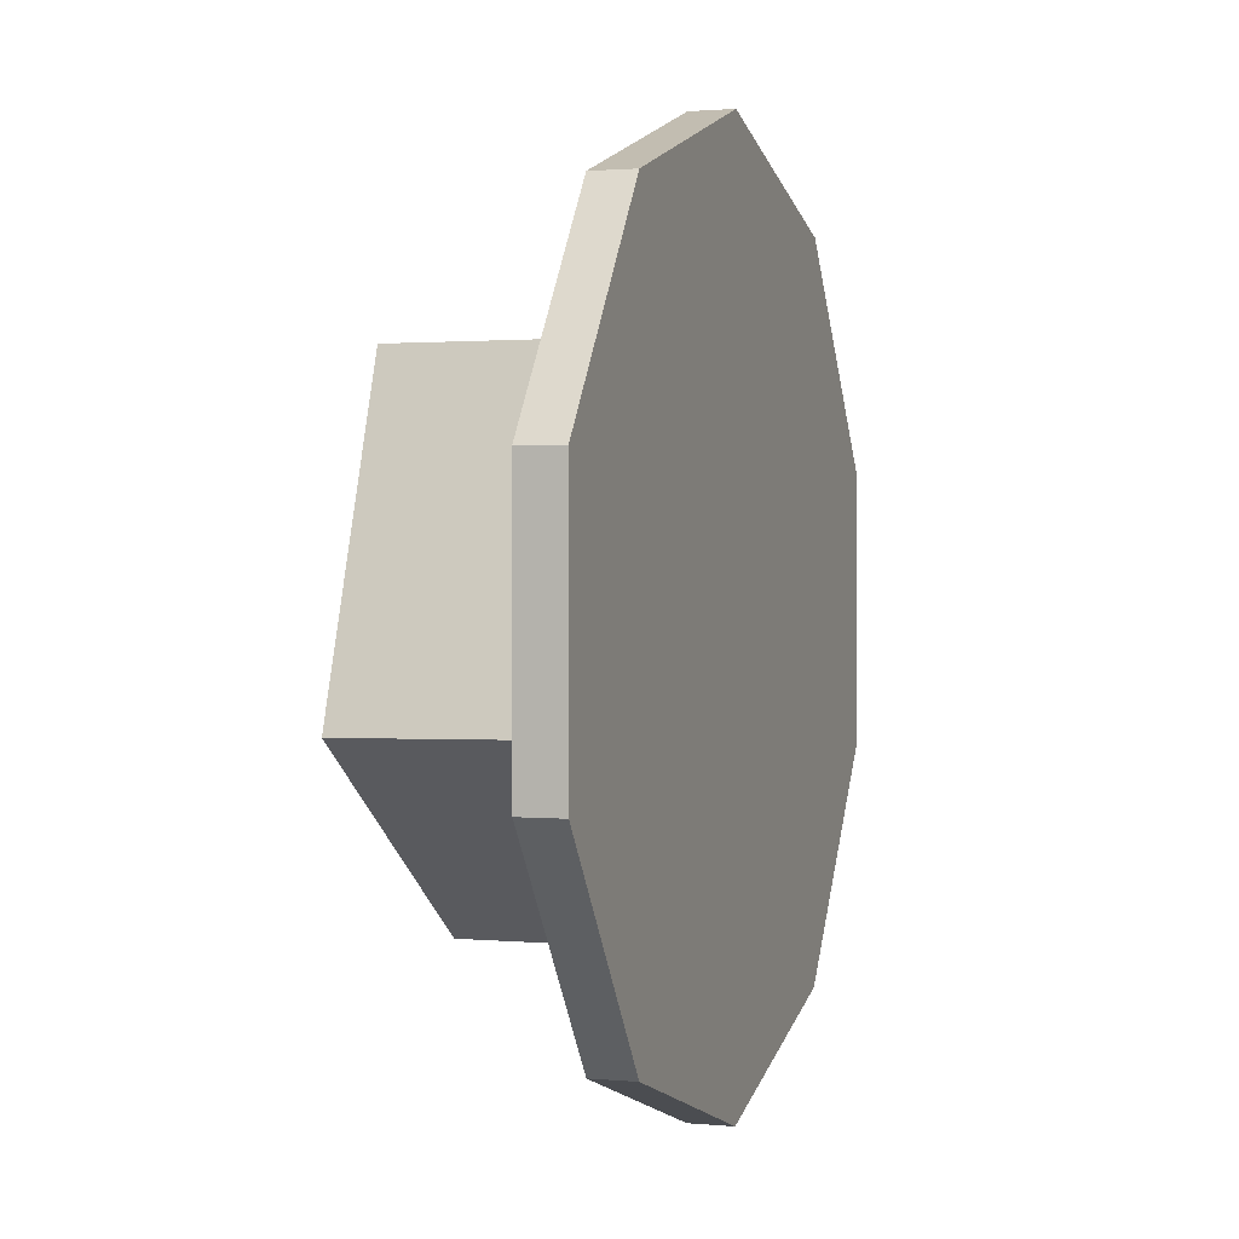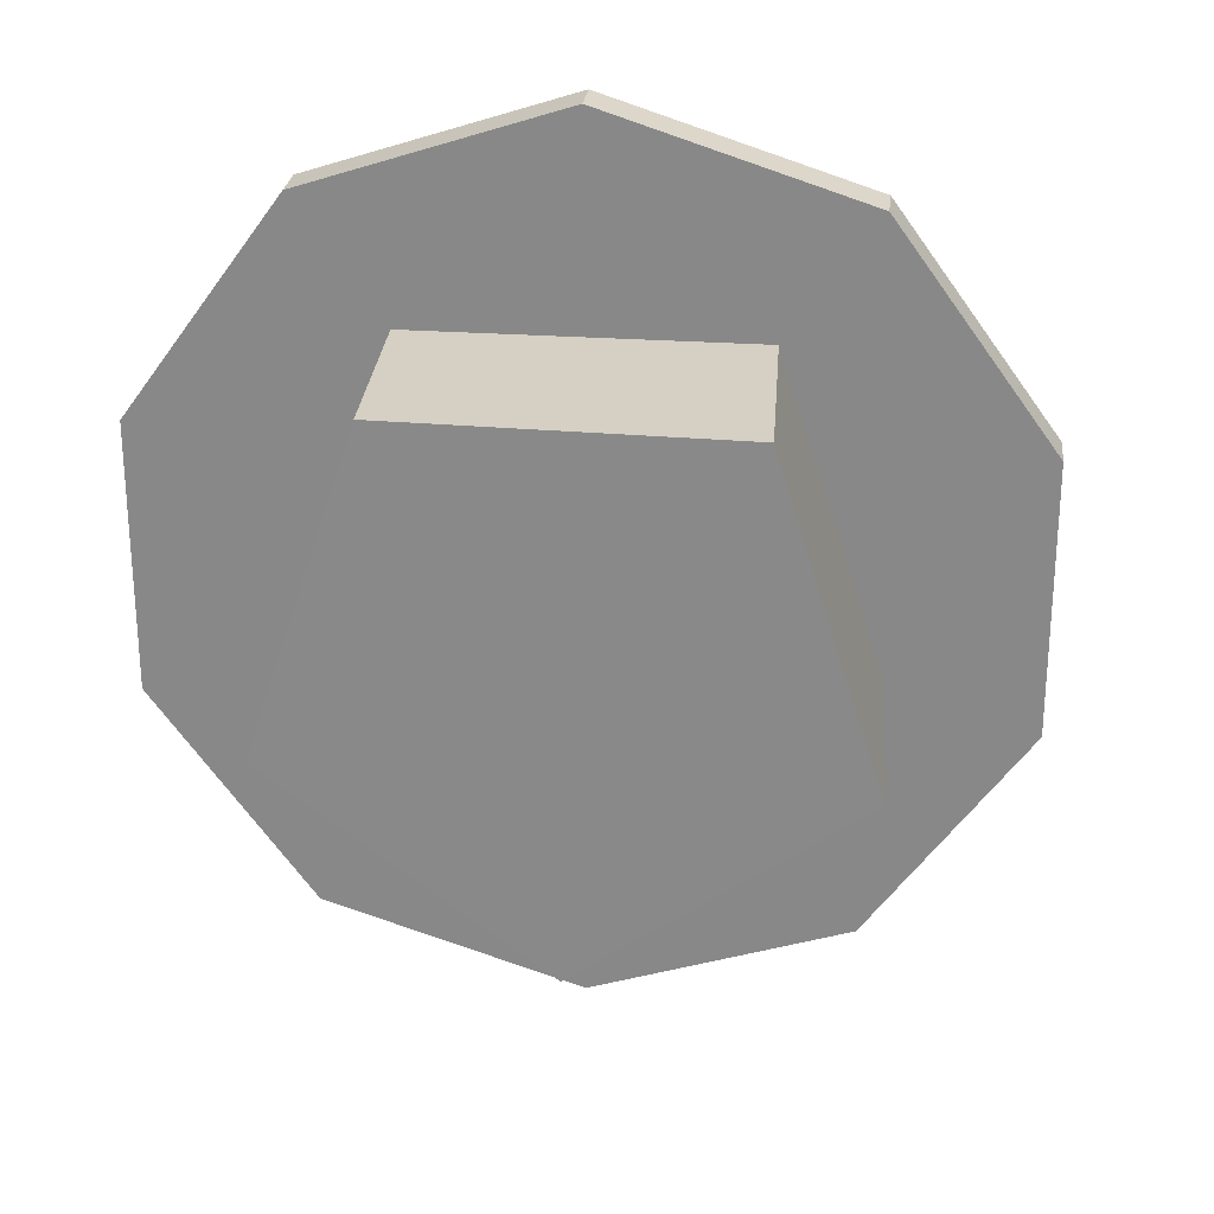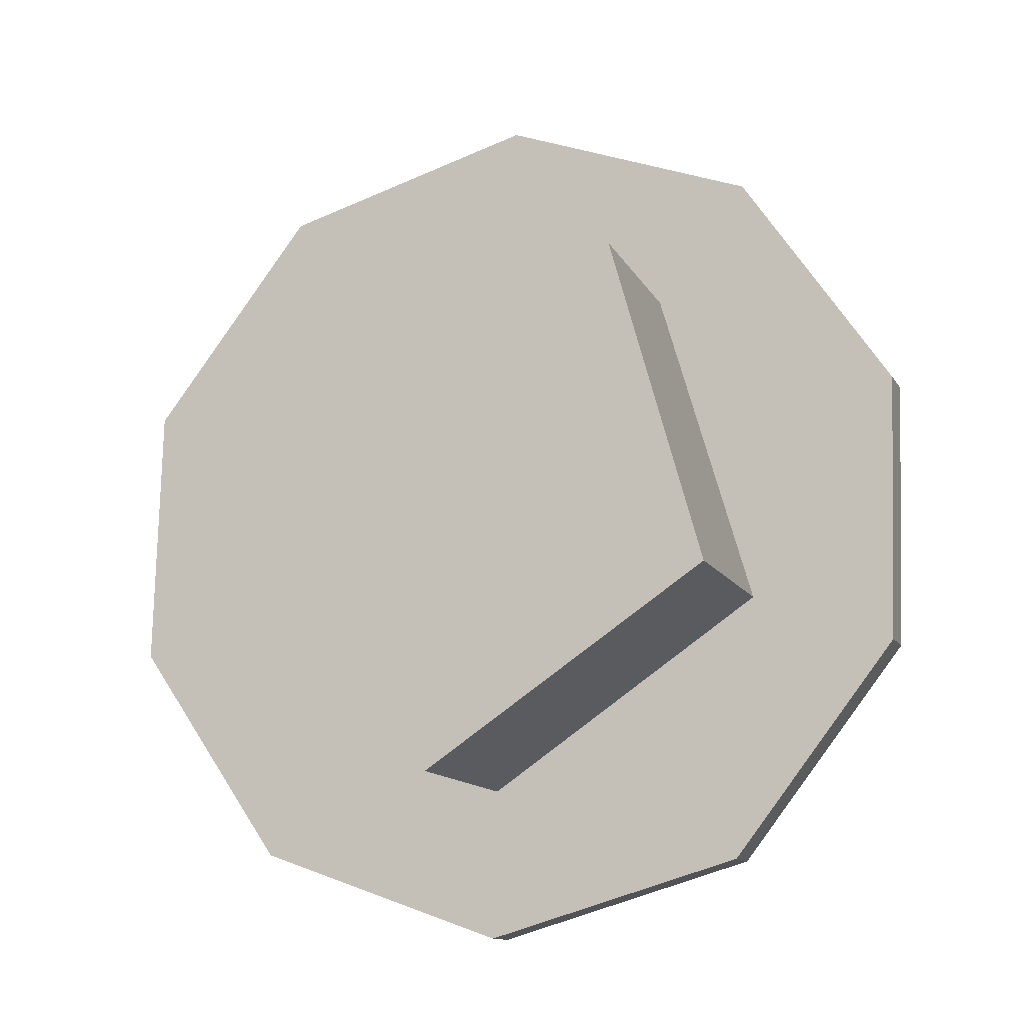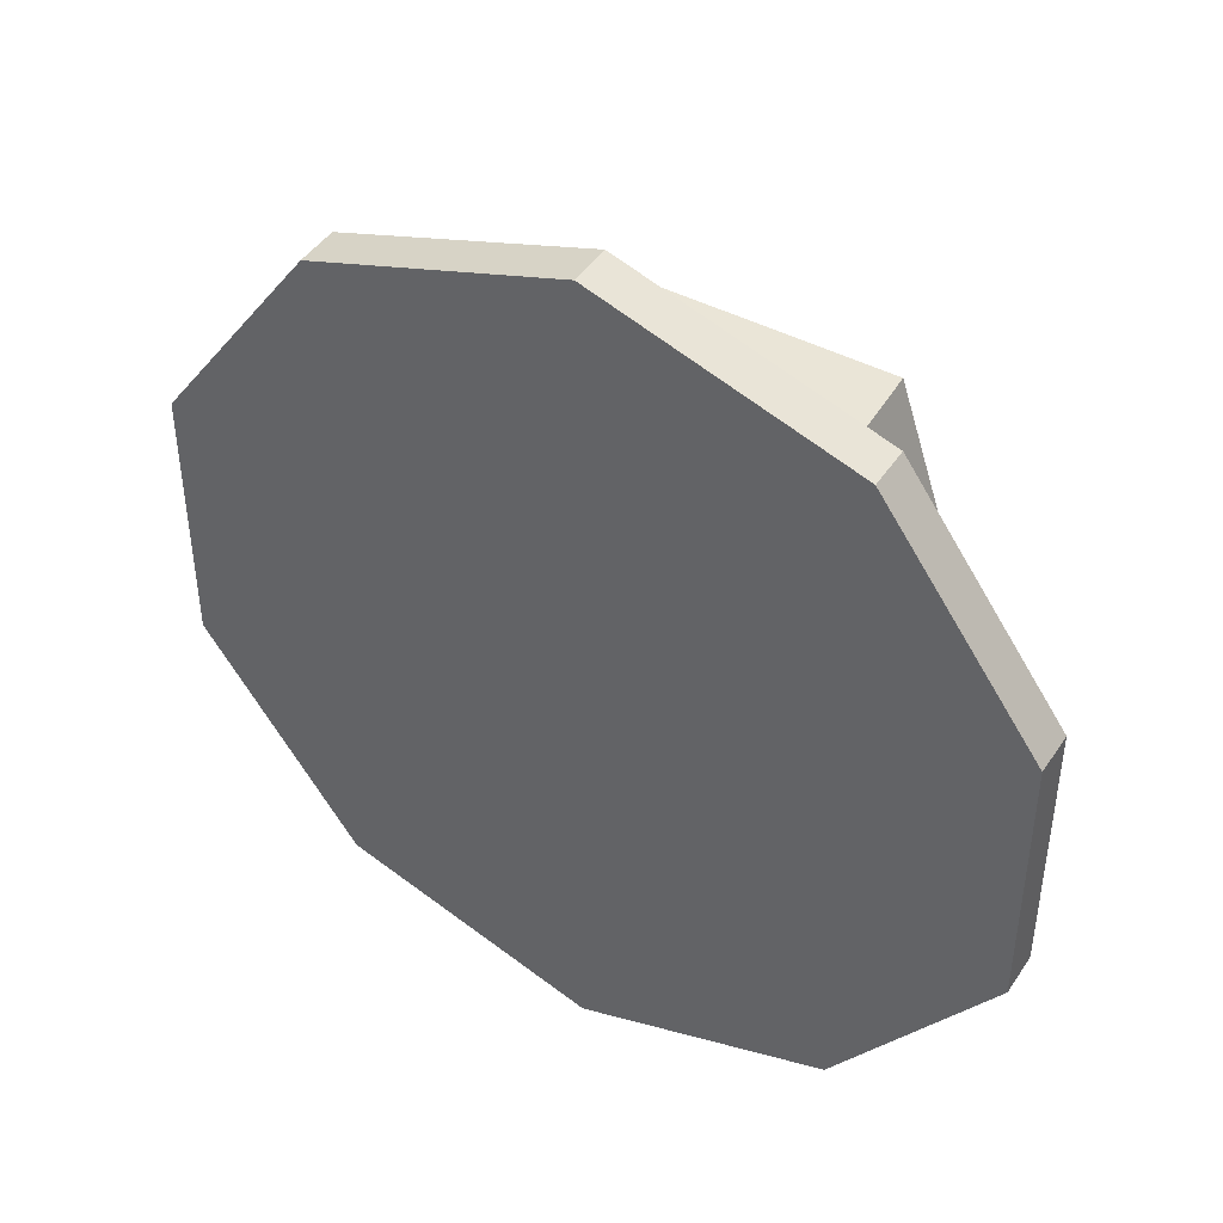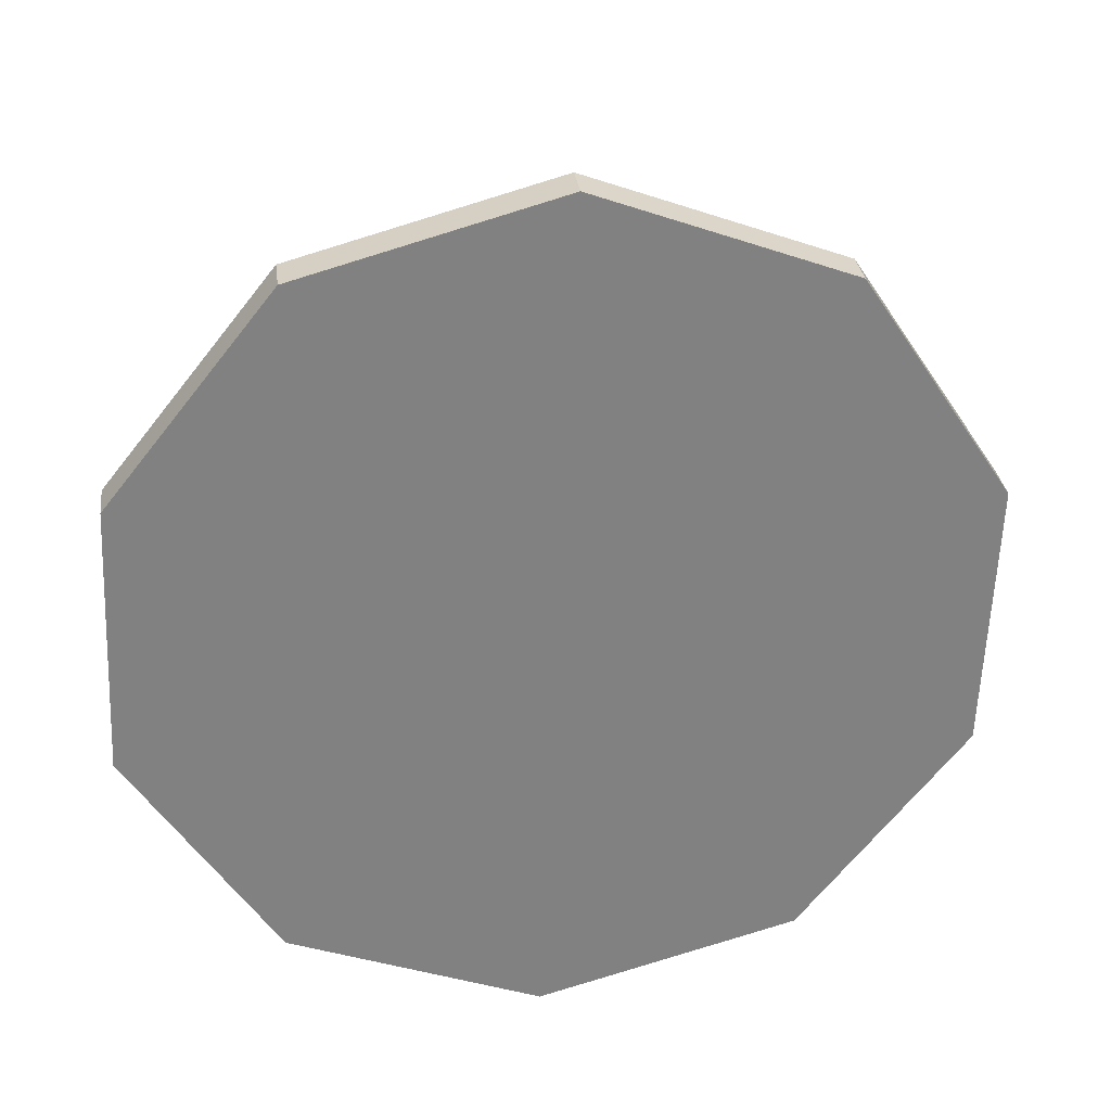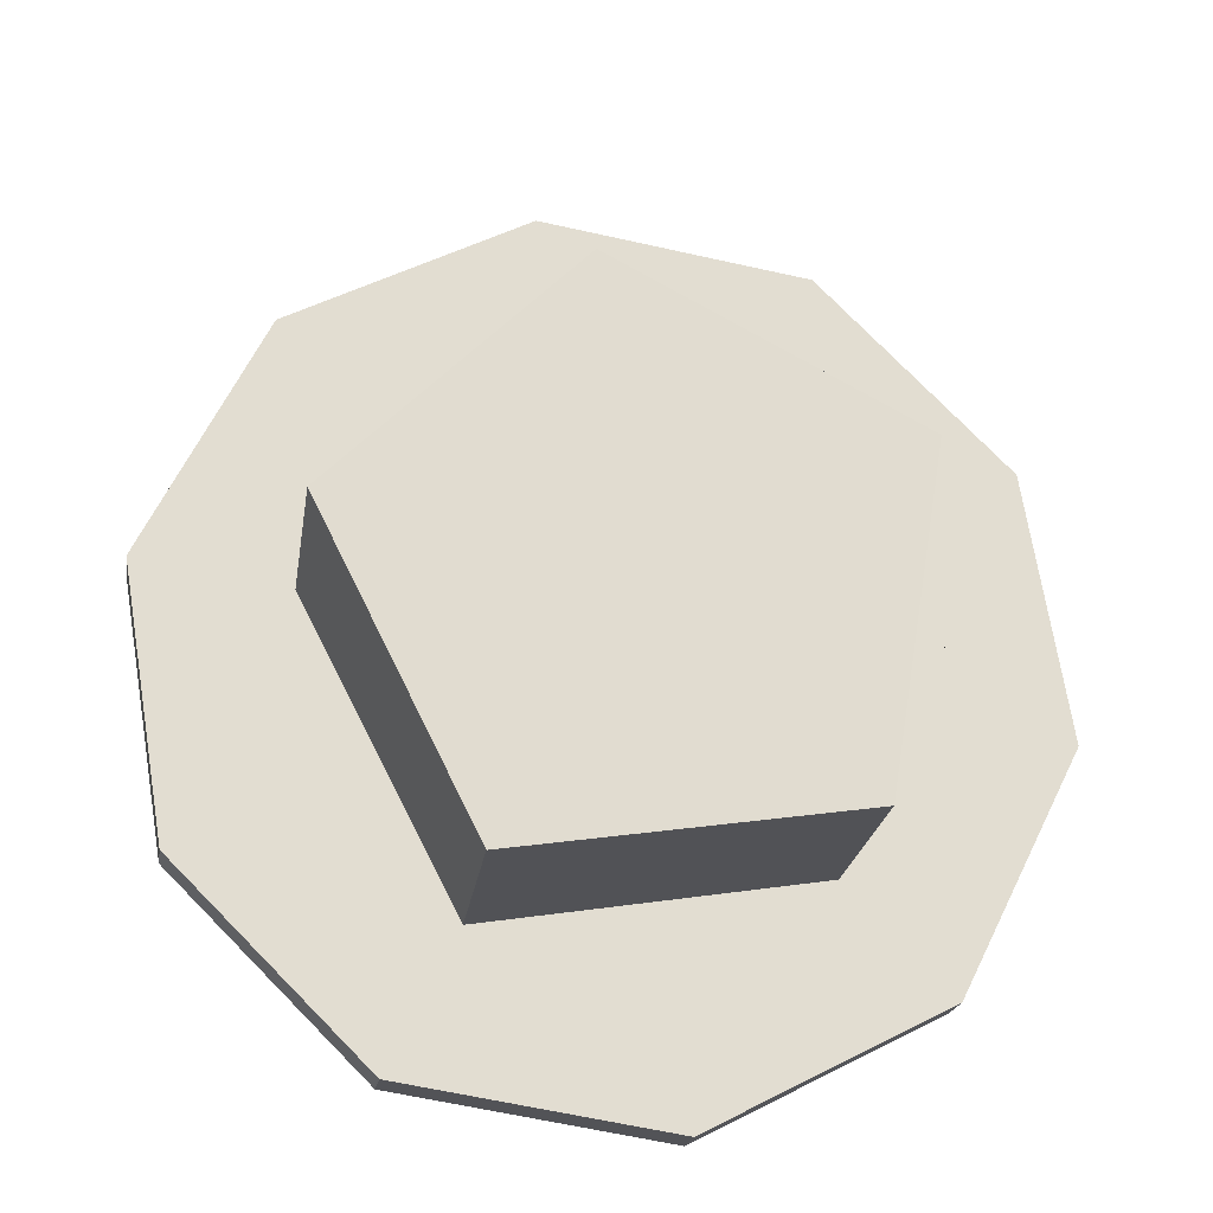
<metadata>
{"format":"obj","ext":"obj","renderer":"f3d","projection":"perspective","resolution":1024,"background":"white","views":[{"elev":1.3,"azim":89.6,"up":"+Y"},{"elev":26.2,"azim":-13.1,"up":"+Y"},{"elev":78.4,"azim":1.6,"up":"+Z"},{"elev":44.4,"azim":-168.2,"up":"+Y"},{"elev":-41.7,"azim":68.4,"up":"+Z"},{"elev":51.7,"azim":-118.8,"up":"+Z"}]}
</metadata>
<code>
v 0.04829 -0.02683 0.001646
v 0.04829 0.004074 0.001646
v 0.04662 0.004074 0.006358
v 0.04662 -0.02683 0.006358
v 0.04829 0.004074 0.001646
v 0.03117 0.02907 -0.004433
v 0.0295 0.02907 0.000279
v 0.04662 0.004074 0.006358
v 0.03117 0.02907 -0.004433
v 0.003479 0.03862 -0.01427
v 0.001806 0.03862 -0.009557
v 0.0295 0.02907 0.000279
v 0.003479 0.03862 -0.01427
v -0.02422 0.02907 -0.02411
v -0.02589 0.02907 -0.01939
v 0.001806 0.03862 -0.009557
v -0.02422 0.02907 -0.02411
v -0.04133 0.004074 -0.03018
v -0.04301 0.004074 -0.02547
v -0.02589 0.02907 -0.01939
v -0.04133 0.004074 -0.03018
v -0.04133 -0.02683 -0.03018
v -0.04301 -0.02683 -0.02547
v -0.04301 0.004074 -0.02547
v -0.04133 -0.02683 -0.03018
v -0.02422 -0.05183 -0.02411
v -0.02589 -0.05183 -0.01939
v -0.04301 -0.02683 -0.02547
v -0.02422 -0.05183 -0.02411
v 0.003479 -0.06138 -0.01427
v 0.001806 -0.06138 -0.009557
v -0.02589 -0.05183 -0.01939
v 0.003479 -0.06138 -0.01427
v 0.03117 -0.05183 -0.004433
v 0.0295 -0.05183 0.000279
v 0.001806 -0.06138 -0.009557
v 0.03117 -0.05183 -0.004433
v 0.04829 -0.02683 0.001646
v 0.04662 -0.02683 0.006358
v 0.0295 -0.05183 0.000279
v 0.04662 -0.02683 0.006358
v 0.02421 -0.0441 -0.0016
v 0.001806 -0.06138 -0.009557
v 0.0295 -0.05183 0.000279
v 0.03117 -0.05183 -0.004433
v 0.003479 -0.06138 -0.01427
v -0.02422 -0.05183 -0.02411
v -0.04133 -0.02683 -0.03018
v -0.04133 0.004074 -0.03018
v -0.02422 0.02907 -0.02411
v 0.003479 0.03862 -0.01427
v 0.03117 0.02907 -0.004433
v 0.04829 0.004074 0.001646
v 0.04829 -0.02683 0.001646
v 0.001806 0.02907 -0.009557
v 0.0295 0.02907 0.000279
v 0.001806 0.03862 -0.009557
v -0.02589 0.02907 -0.01939
v 0.03806 0.001123 0.003319
v 0.04662 -0.02683 0.006358
v 0.04662 0.004074 0.006358
v 0.0295 0.02907 0.000279
v 0.02421 -0.0441 -0.0016
v 0.001805 -0.0441 -0.009557
v -0.0206 -0.0441 -0.01751
v 0.001806 -0.06138 -0.009557
v -0.0206 -0.0441 -0.01751
v -0.04301 -0.02683 -0.02547
v -0.02589 -0.05183 -0.01939
v 0.001806 -0.06138 -0.009557
v -0.03445 0.001123 -0.02243
v -0.02589 0.02907 -0.01939
v -0.04301 0.004074 -0.02547
v -0.04301 -0.02683 -0.02547
v 0.03113 -0.02149 0.000859
v 0.02421 -0.0441 -0.0016
v 0.04662 -0.02683 0.006358
v 0.03806 0.001123 0.003319
v 0.01993 0.0151 -0.003119
v 0.03806 0.001123 0.003319
v 0.0295 0.02907 0.000279
v 0.001806 0.02907 -0.009557
v -0.01632 0.0151 -0.01599
v 0.001806 0.02907 -0.009557
v -0.02589 0.02907 -0.01939
v -0.03445 0.001123 -0.02243
v -0.02752 -0.02149 -0.01997
v -0.03445 0.001123 -0.02243
v -0.04301 -0.02683 -0.02547
v -0.0206 -0.0441 -0.01751
v 0.001805 -0.0441 -0.009557
v -0.02752 -0.02149 -0.01997
v -0.0206 -0.0441 -0.01751
v -0.01632 0.0151 -0.01599
v -0.03445 0.001123 -0.02243
v -0.02752 -0.02149 -0.01997
v 0.01993 0.0151 -0.003119
v 0.001806 0.02907 -0.009557
v -0.01632 0.0151 -0.01599
v 0.03113 -0.02149 0.000859
v 0.03806 0.001123 0.003319
v 0.01993 0.0151 -0.003119
v 0.001805 -0.0441 -0.009557
v 0.02421 -0.0441 -0.0016
v 0.03113 -0.02149 0.000859
v -0.03498 -0.02119 0.003039
v -0.02341 0.0153 0.006891
v -0.01632 0.0151 -0.01599
v -0.02752 -0.02149 -0.01997
v -0.02341 0.0153 0.006891
v 0.01271 0.01499 0.02012
v 0.01993 0.0151 -0.003119
v -0.01632 0.0151 -0.01599
v 0.01271 0.01499 0.02012
v 0.02347 -0.02169 0.02444
v 0.03113 -0.02149 0.000859
v 0.01993 0.0151 -0.003119
v 0.02347 -0.02169 0.02444
v -0.006001 -0.04405 0.01389
v 0.001805 -0.0441 -0.009557
v 0.03113 -0.02149 0.000859
v -0.006001 -0.04405 0.01389
v -0.03498 -0.02119 0.003039
v -0.02752 -0.02149 -0.01997
v 0.001805 -0.0441 -0.009557
v -0.006001 -0.04405 0.01389
v 0.02347 -0.02169 0.02444
v 0.01271 0.01499 0.02012
v -0.02341 0.0153 0.006891
v -0.03498 -0.02119 0.003039
f 1 2 3
f 1 3 4
f 5 6 7
f 5 7 8
f 9 10 11
f 9 11 12
f 13 14 15
f 13 15 16
f 17 18 19
f 17 19 20
f 21 22 23
f 21 23 24
f 25 26 27
f 25 27 28
f 29 30 31
f 29 31 32
f 33 34 35
f 33 35 36
f 37 38 39
f 37 39 40
f 41 42 43
f 41 43 44
f 45 46 47
f 45 47 48
f 45 48 49
f 45 49 50
f 45 50 51
f 45 51 52
f 45 52 53
f 45 53 54
f 55 56 57
f 55 57 58
f 59 60 61
f 59 61 62
f 63 64 65
f 63 65 66
f 67 68 69
f 67 69 70
f 71 72 73
f 71 73 74
f 75 76 77
f 75 77 78
f 79 80 81
f 79 81 82
f 83 84 85
f 83 85 86
f 87 88 89
f 87 89 90
f 91 92 93
f 94 95 96
f 97 98 99
f 100 101 102
f 103 104 105
f 106 107 108
f 106 108 109
f 110 111 112
f 110 112 113
f 114 115 116
f 114 116 117
f 118 119 120
f 118 120 121
f 122 123 124
f 122 124 125
f 126 127 128
f 126 128 129
f 126 129 130

</code>
